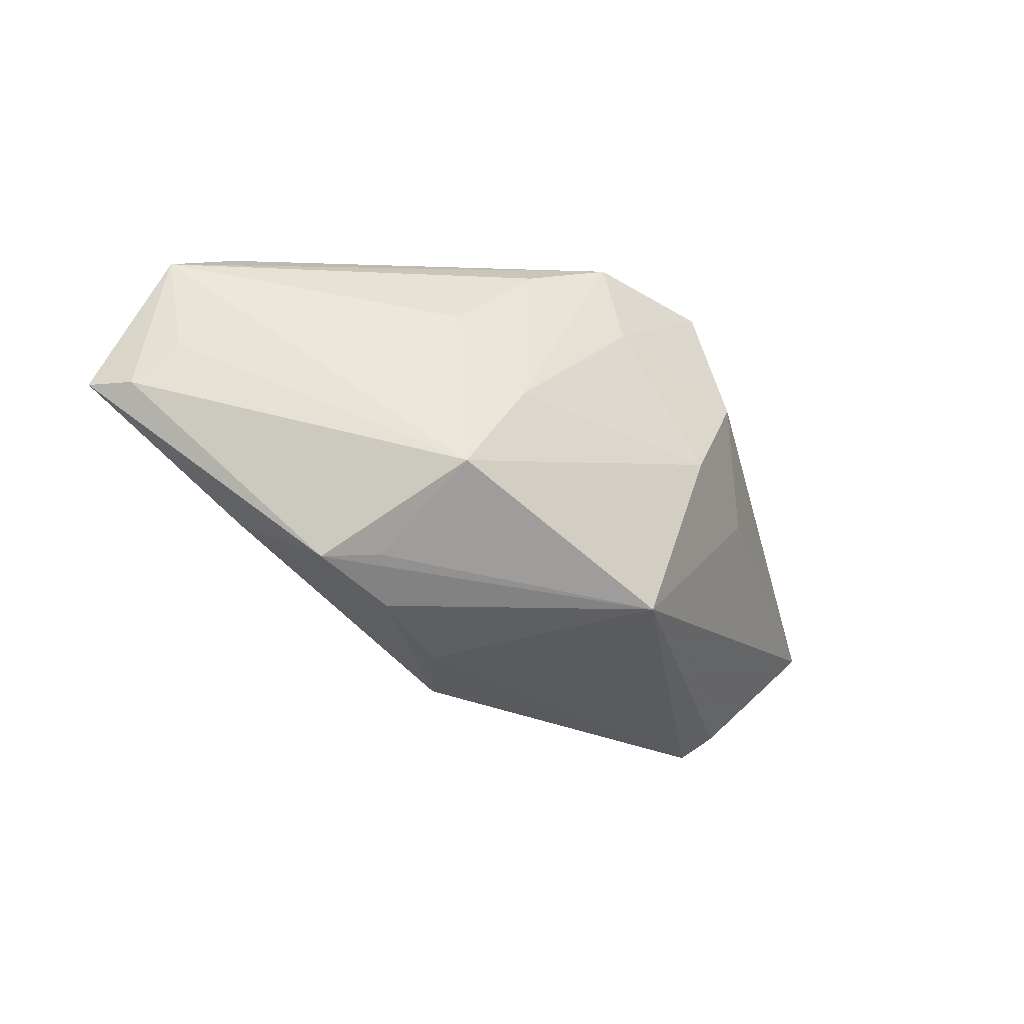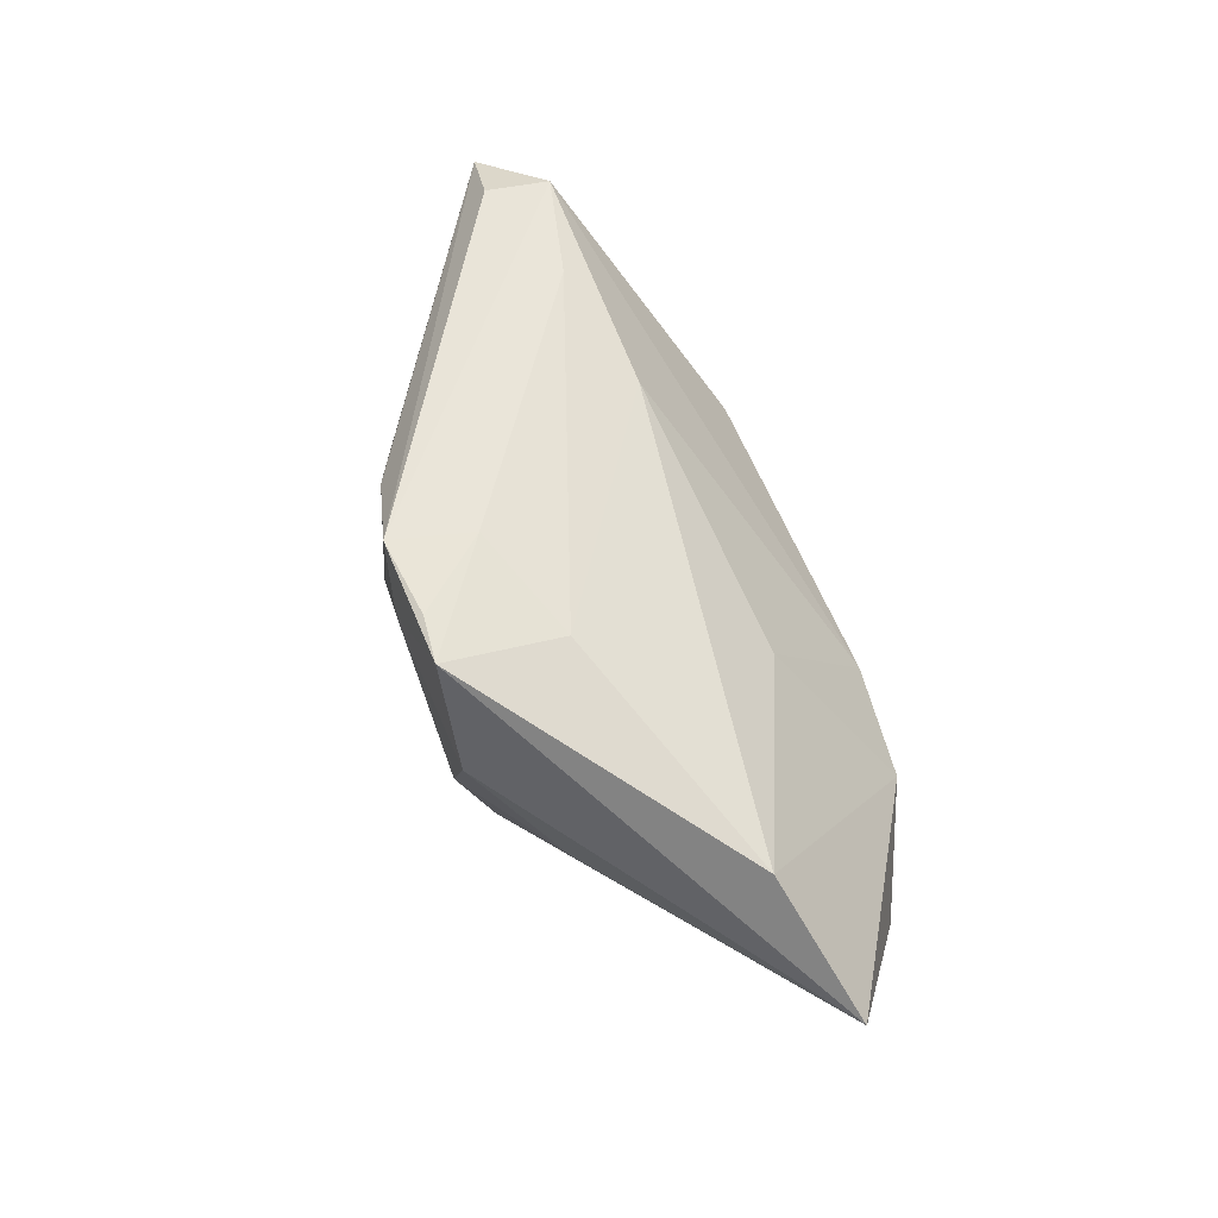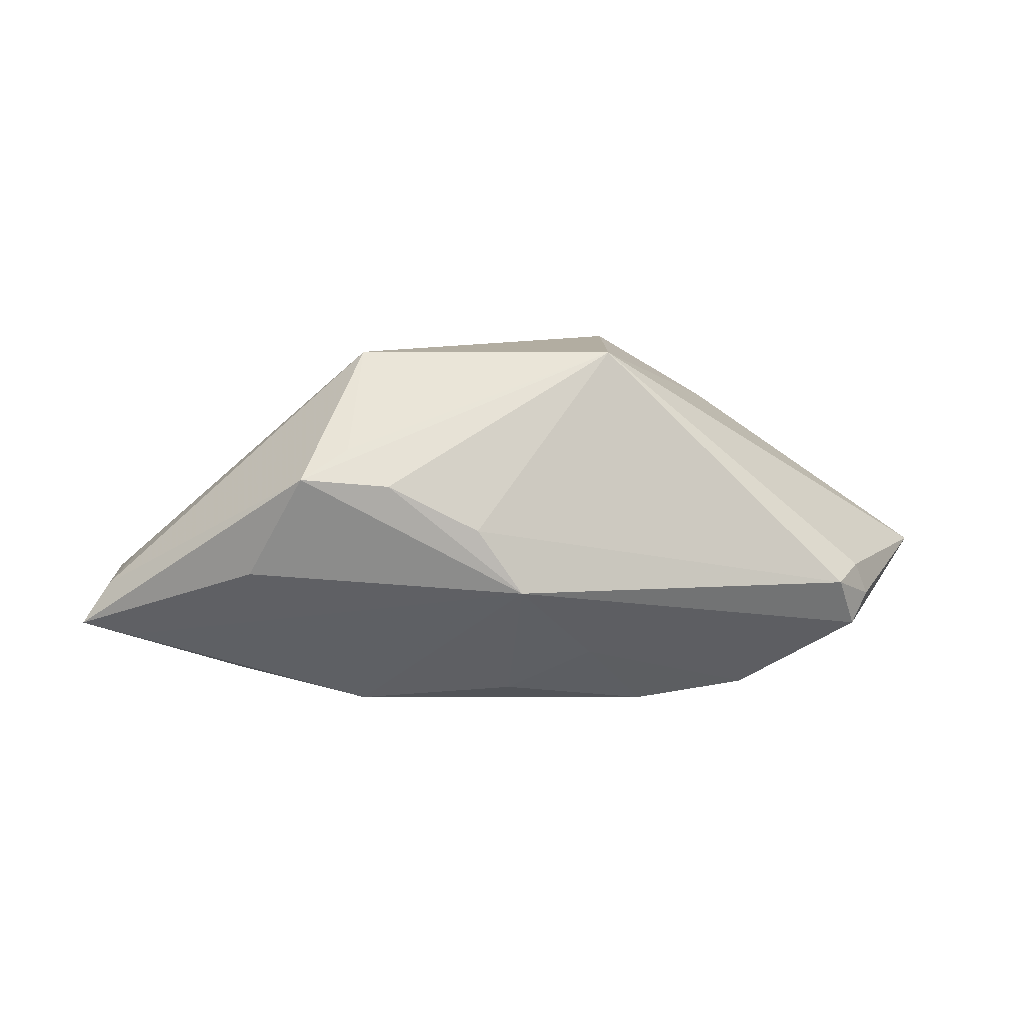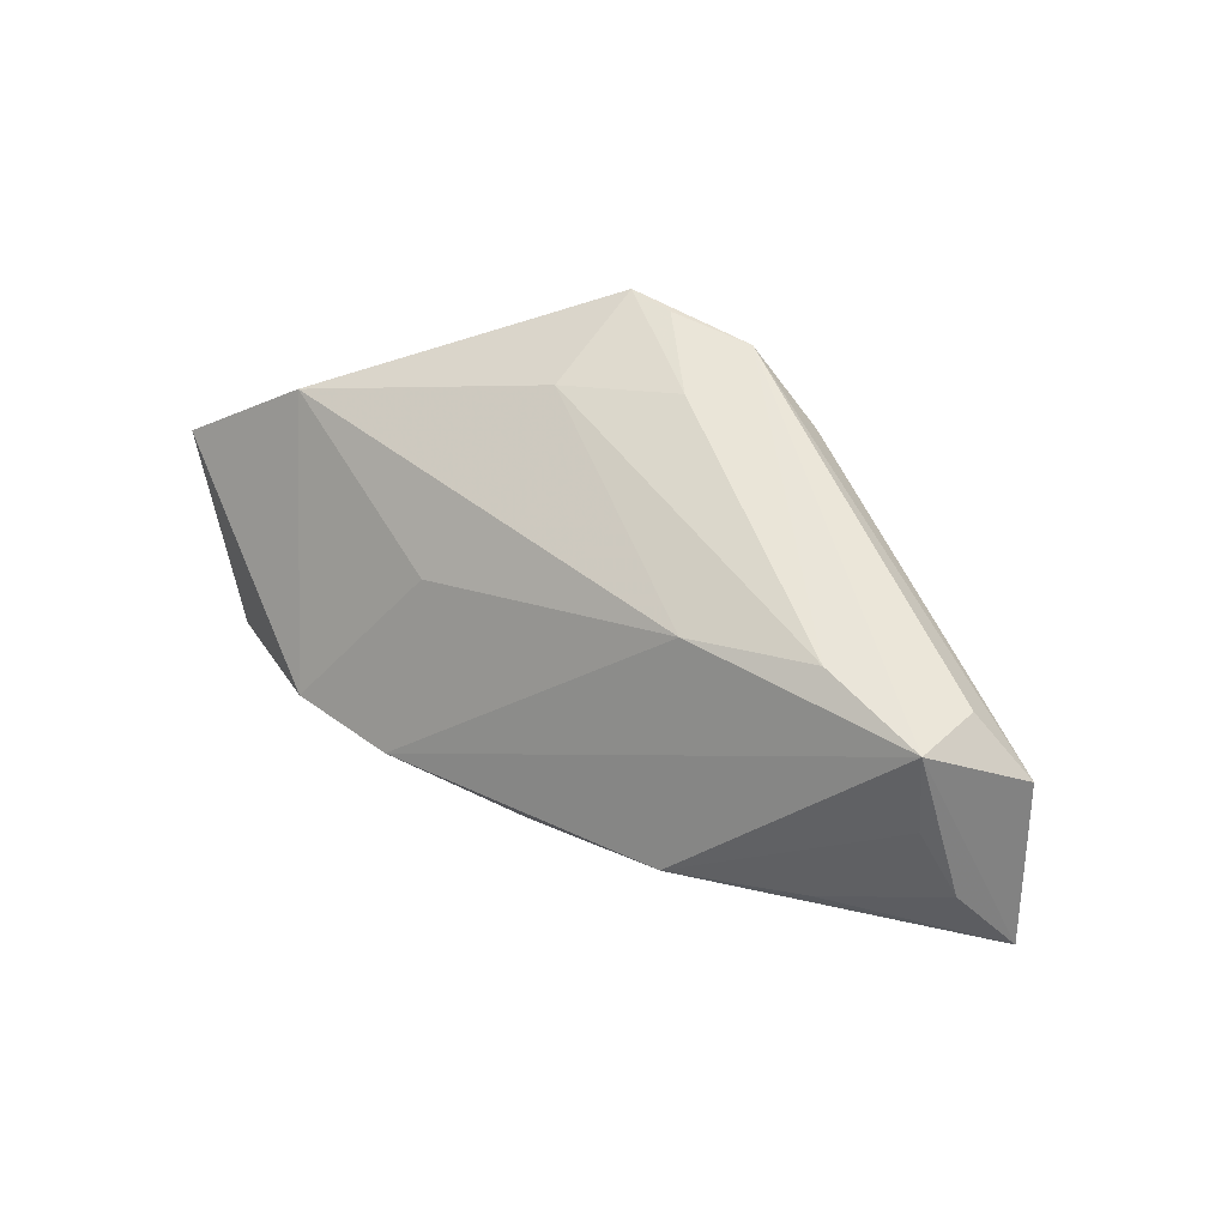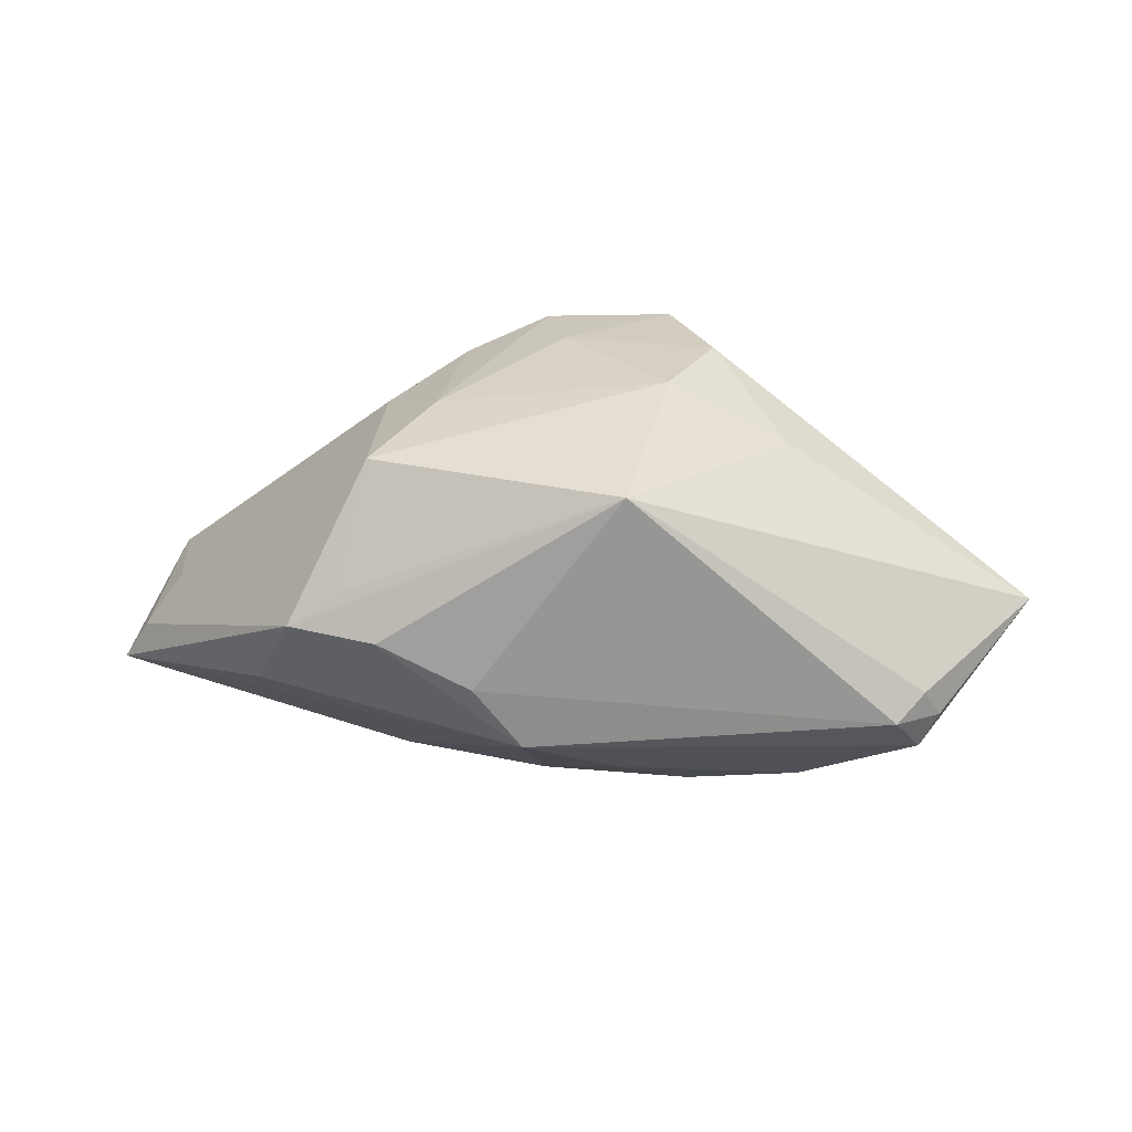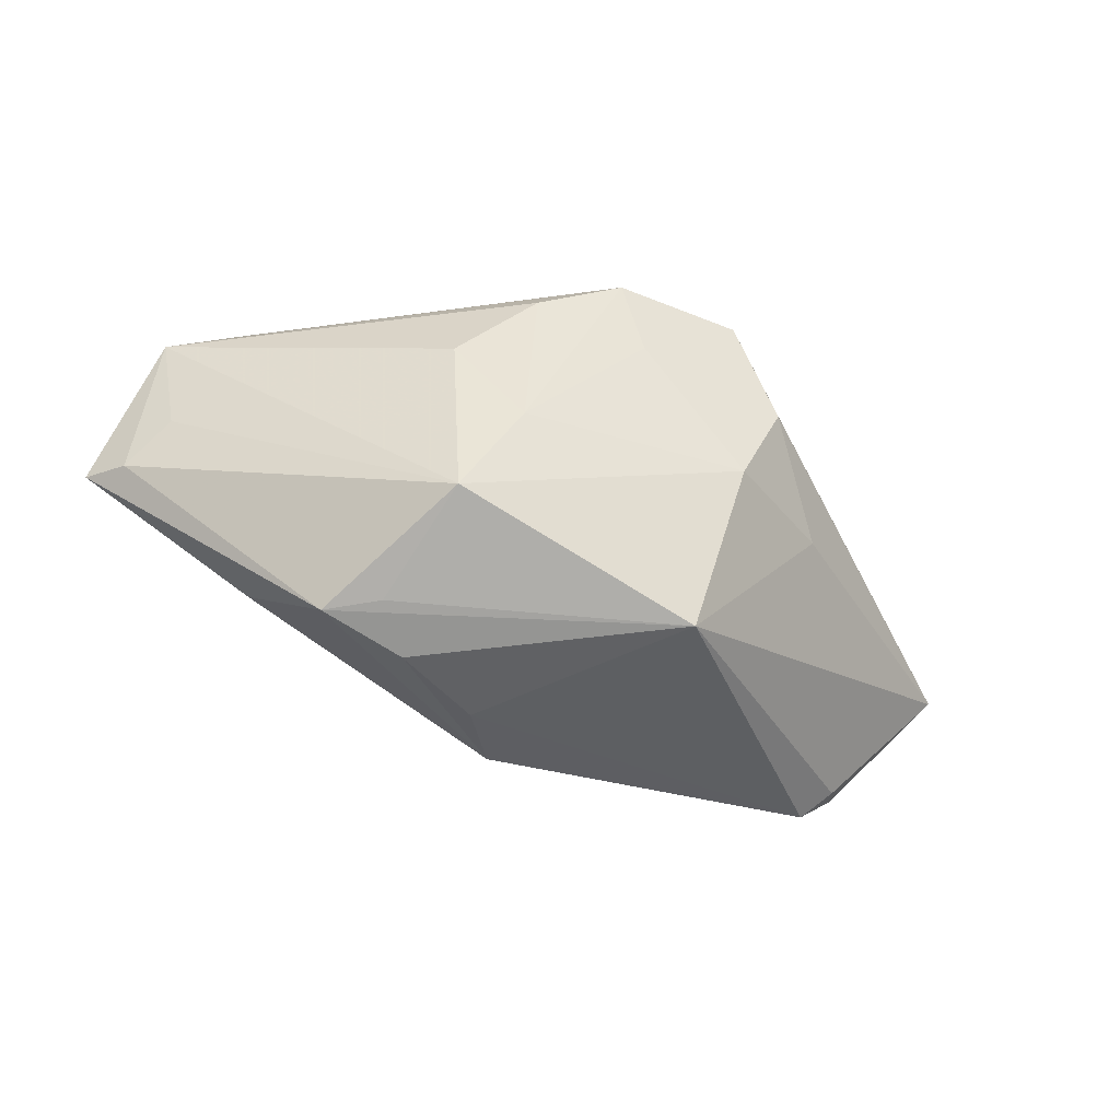
<metadata>
{"format":"obj","ext":"obj","renderer":"f3d","projection":"perspective","resolution":1024,"background":"white","views":[{"elev":-36.4,"azim":141.4,"up":"+Z"},{"elev":58.1,"azim":-115.1,"up":"+Z"},{"elev":-4.8,"azim":168.3,"up":"+Y"},{"elev":59.0,"azim":30.0,"up":"+Z"},{"elev":24.5,"azim":-177.0,"up":"+Y"},{"elev":-42.8,"azim":153.4,"up":"+Z"}]}
</metadata>
<code>
v -0.001994 0.01514 0.02567
v 0.04363 -0.01596 0.01622
v 0.05189 -0.007217 0.02106
v -0.04349 -0.0108 -0.02117
v 0.02985 0.001435 -0.02293
v 0.03551 -0.01017 -0.01389
v 0.03555 -0.0221 0.00282
v 0.01182 -0.01071 0.02171
v 0.01873 -0.02639 -0.0006504
v -0.01852 -0.02639 -0.008171
v -0.01648 0.01091 0.02258
v 0.01371 0.02233 -0.001431
v -0.01505 0.02539 -0.001143
v -0.02096 -0.01218 0.009145
v 0.02137 0.01775 0.01094
v -0.0105 0.01914 -0.0235
v -0.01494 0.02579 0.02491
v 0.001352 0.02503 0.02567
v 0.04115 -0.01275 0.02561
v 0.05349 -0.01071 0.001416
v 0.04956 -0.01739 0.009287
v -0.009497 -0.02019 -0.01671
v 0.05696 -0.01618 0.002679
v 0.04963 -0.006004 0.006894
v -0.0206 0.02592 0.01081
v 0.00156 -0.0129 -0.02538
v 0.0508 -0.0178 0.002067
v -3.447e-05 -0.02493 -0.008907
v 0.04339 -0.005132 0.02524
v -0.04705 -0.008092 -0.01781
v -0.03259 -0.0241 -0.01027
v 0.02376 0.005572 -0.02225
v 0.02752 -0.008347 0.02567
v -0.001396 0.02558 0.01466
v -0.04922 -0.01193 -0.01601
v -0.009171 0.02471 0.02552
v -0.04676 0.001372 0.01257
v 0.01175 0.02156 0.02077
v -0.02995 0.01739 -0.0004714
v 0.01893 0.0005394 -0.02543
v 0.00746 -0.004986 -0.02611
v 0.02078 0.01968 -0.01423
v -0.04687 -0.01609 -0.01662
v -0.06165 -0.003133 -0.0008551
f 23 20 3
f 21 7 23
f 27 26 23
f 19 3 29
f 23 3 19
f 19 21 23
f 5 20 23
f 5 42 20
f 24 3 20
f 20 42 24
f 24 42 3
f 44 17 25
f 25 34 13
f 17 34 25
f 37 17 44
f 44 31 37
f 37 31 14
f 8 37 14
f 21 19 2
f 22 31 26
f 26 28 22
f 26 31 43
f 43 4 26
f 43 31 44
f 23 26 6
f 6 5 23
f 26 5 6
f 40 5 26
f 44 25 39
f 39 25 13
f 17 37 11
f 37 8 11
f 9 2 19
f 23 7 9
f 9 27 23
f 26 27 9
f 9 28 26
f 7 21 9
f 21 2 9
f 18 34 17
f 17 36 18
f 29 3 18
f 18 19 29
f 4 43 35
f 35 30 4
f 35 43 44
f 44 30 35
f 26 4 41
f 41 40 26
f 42 5 32
f 33 8 19
f 33 11 8
f 19 18 33
f 28 9 10
f 31 22 10
f 10 22 28
f 14 31 10
f 10 8 14
f 19 8 10
f 10 9 19
f 38 18 3
f 13 42 16
f 16 41 4
f 42 32 16
f 40 41 16
f 4 30 16
f 5 40 16
f 16 32 5
f 16 39 13
f 16 30 44
f 44 39 16
f 1 18 36
f 1 33 18
f 1 36 17
f 17 11 1
f 11 33 1
f 18 38 12
f 34 18 12
f 12 42 13
f 13 34 12
f 3 42 15
f 15 38 3
f 42 12 15
f 15 12 38

</code>
